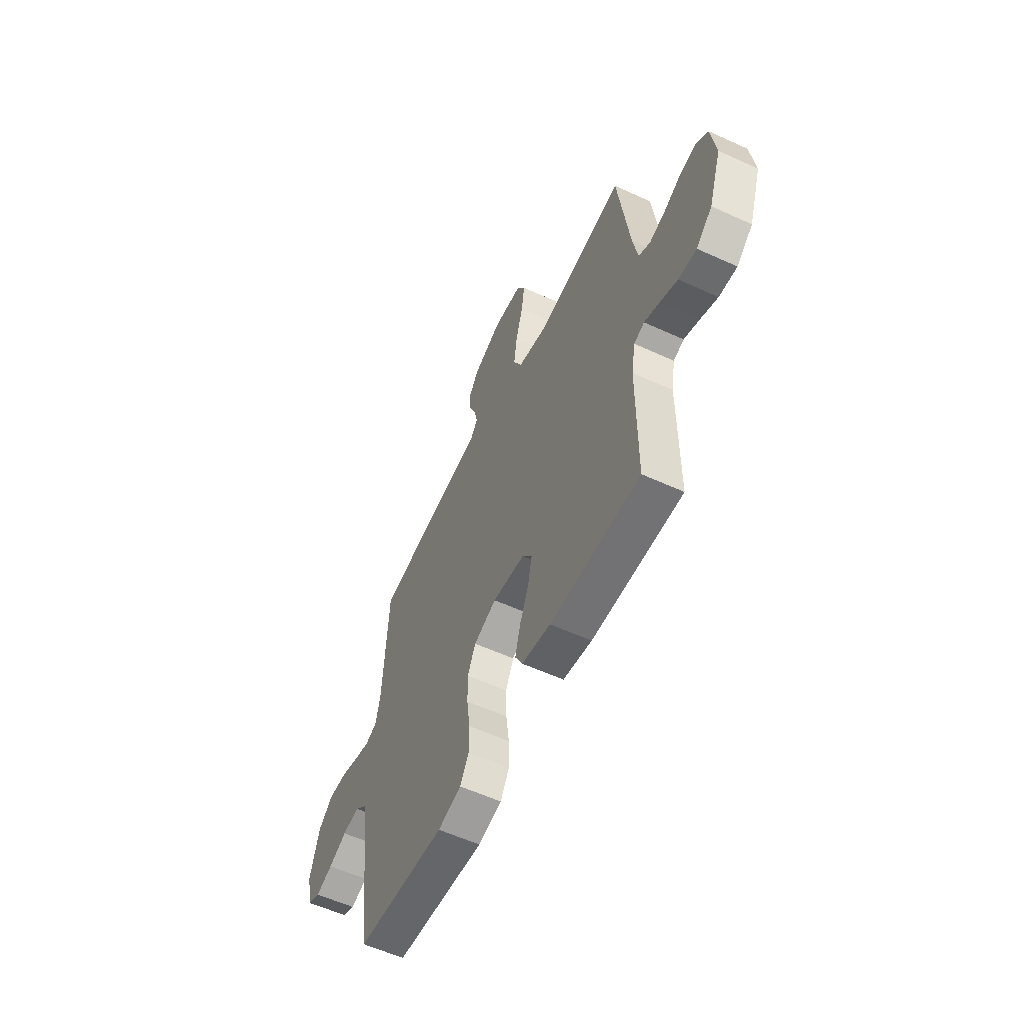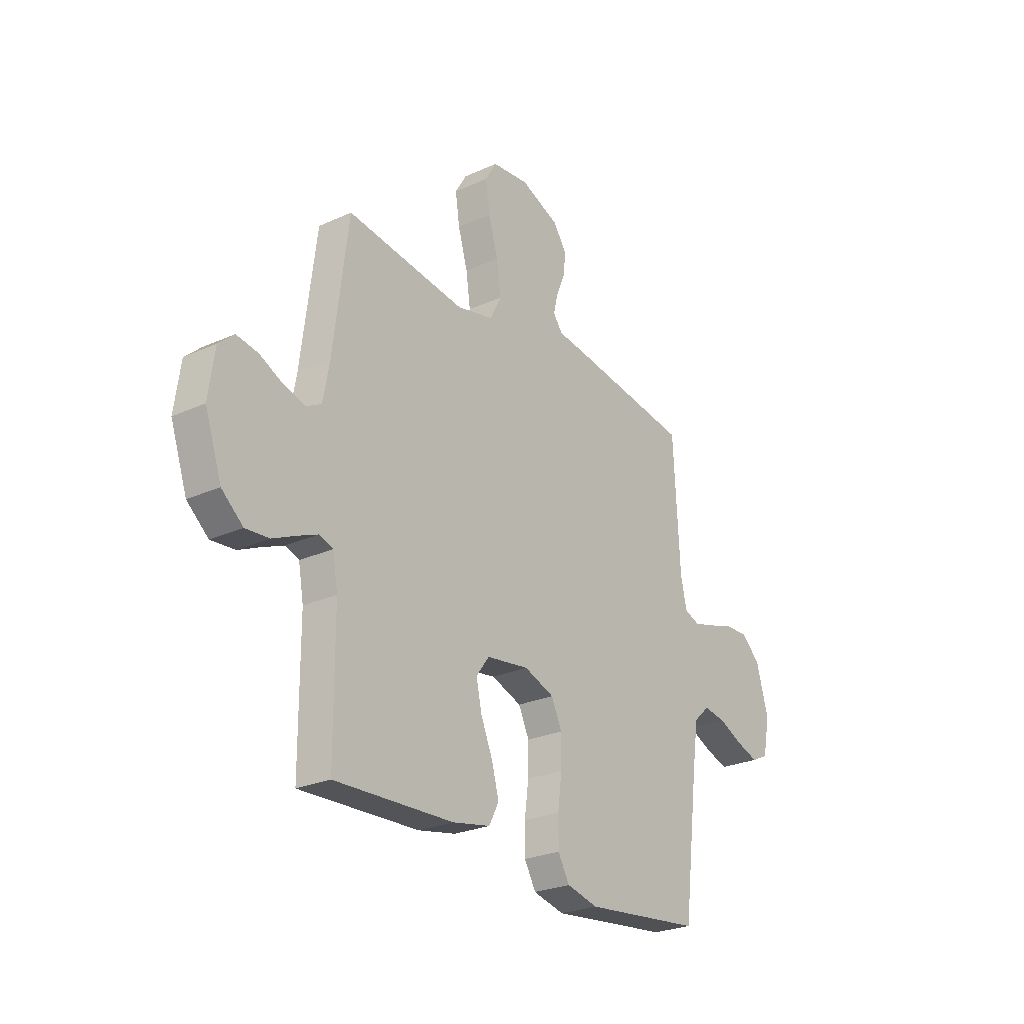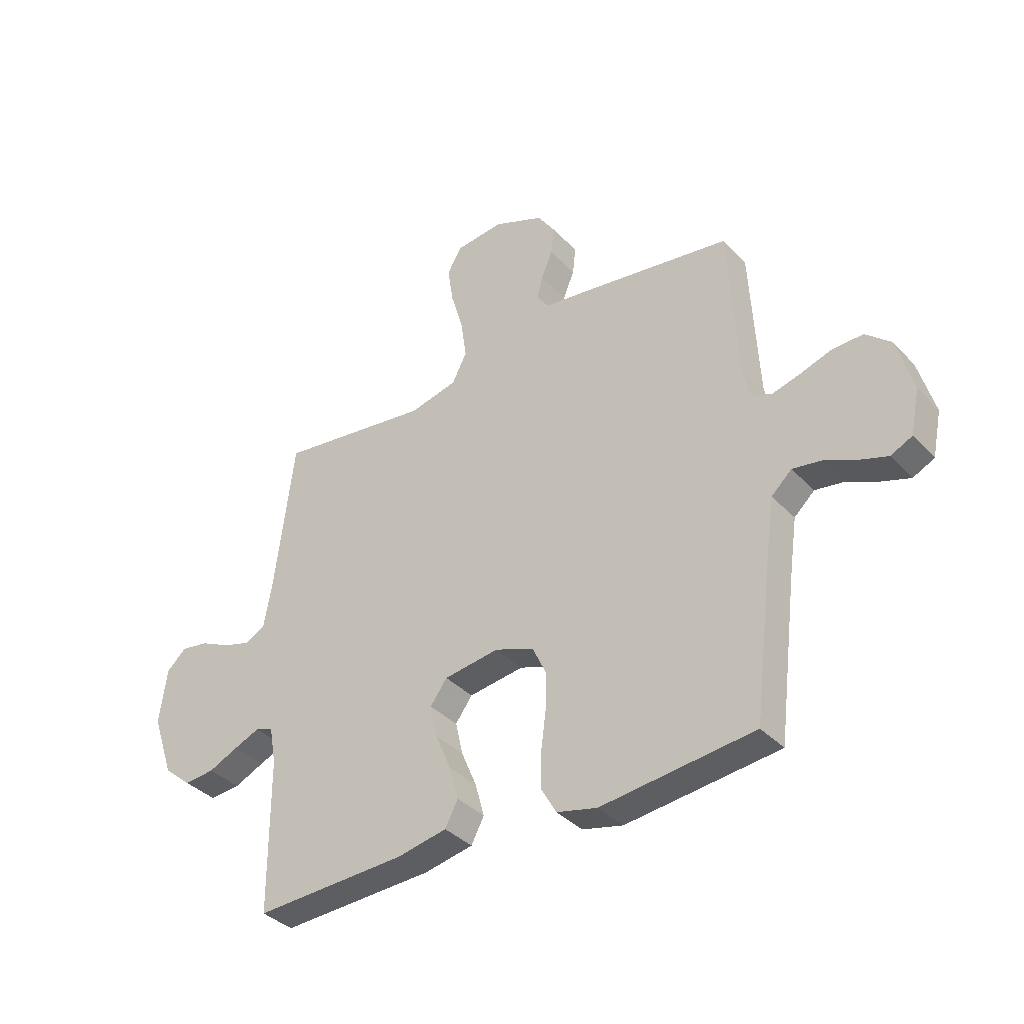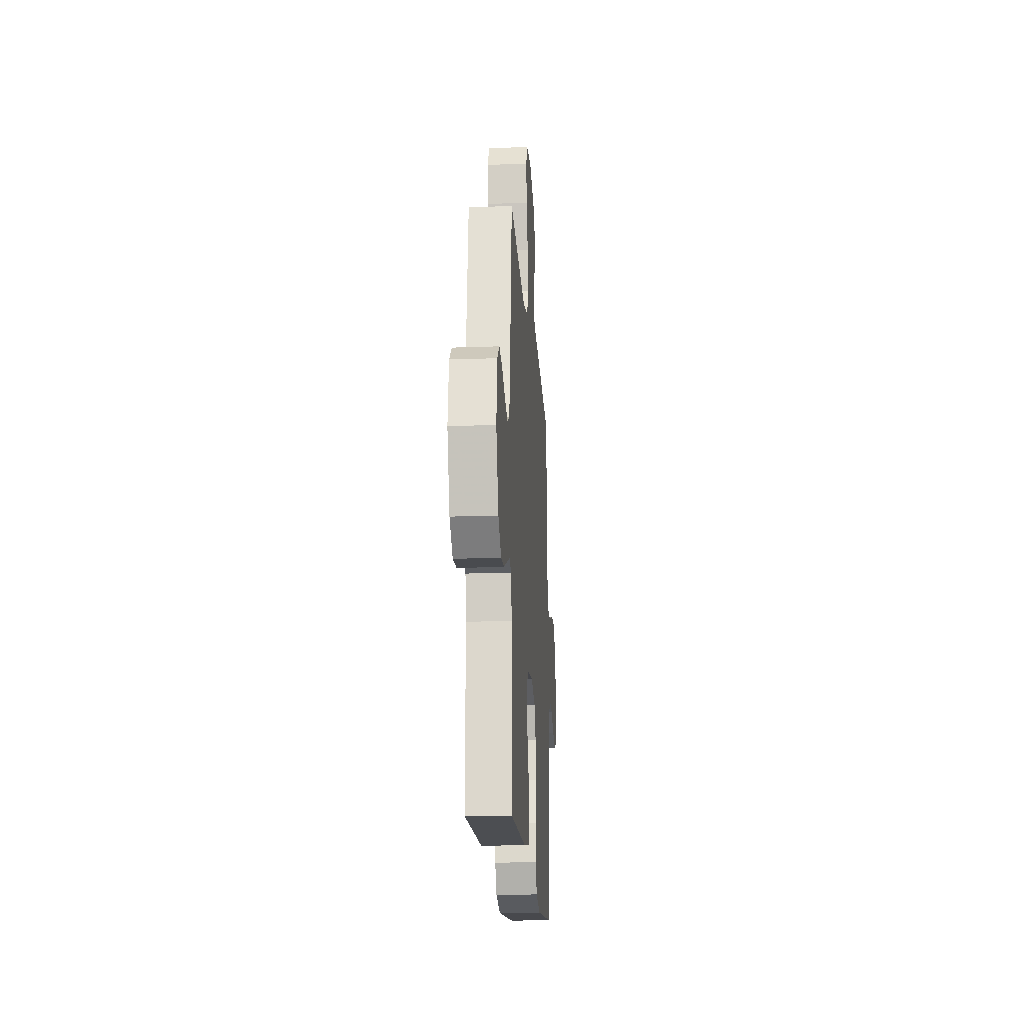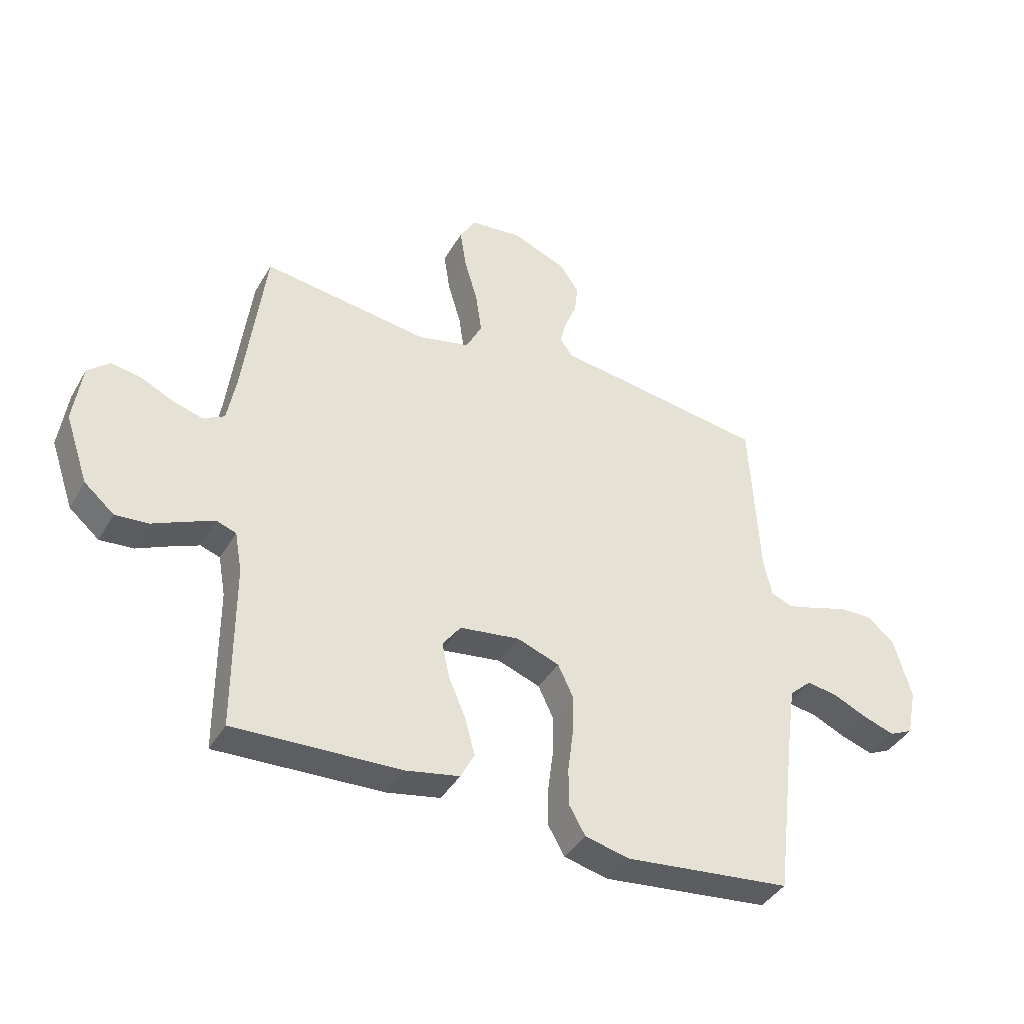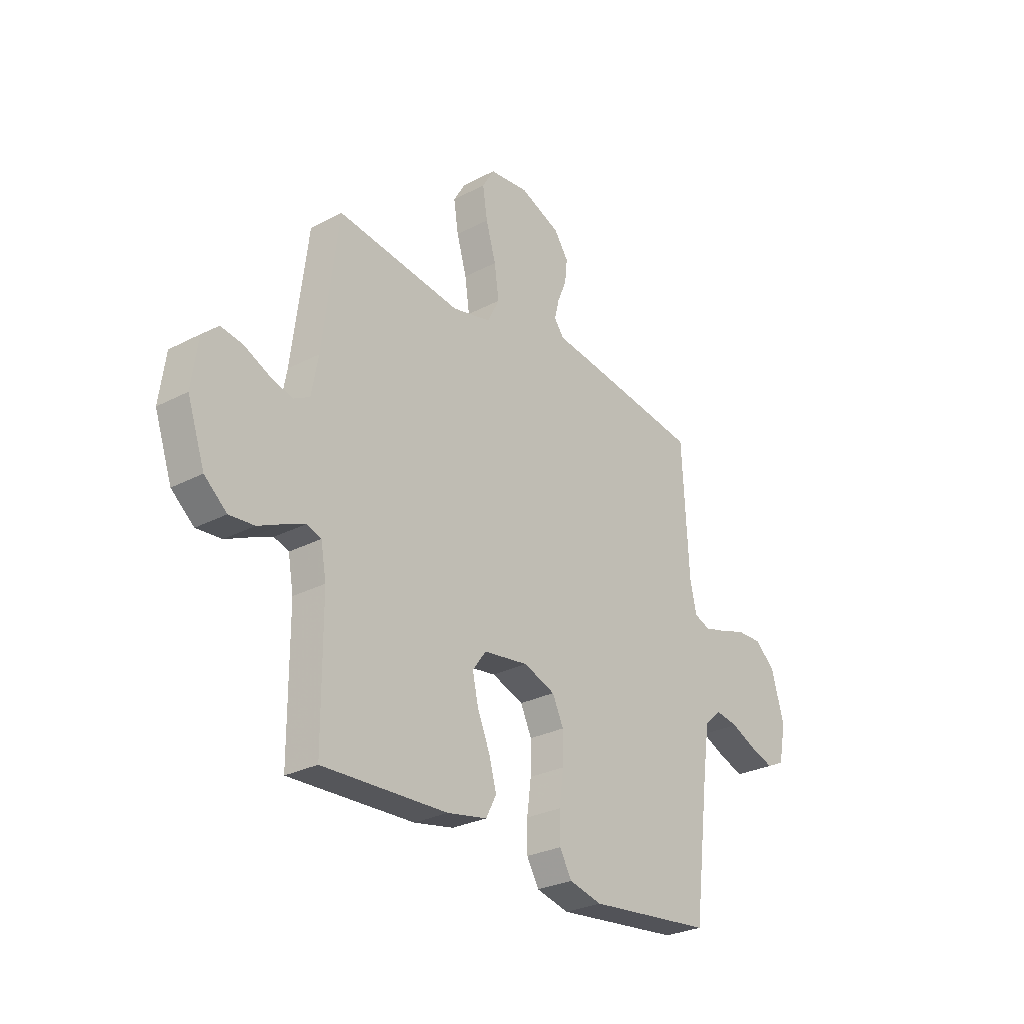
<metadata>
{"format":"obj","ext":"obj","renderer":"f3d","projection":"perspective","resolution":1024,"background":"white","views":[{"elev":-57.8,"azim":-115.4,"up":"+Z"},{"elev":-25.6,"azim":-53.9,"up":"+Z"},{"elev":-36.7,"azim":37.2,"up":"+Z"},{"elev":-18.8,"azim":-86.0,"up":"+Z"},{"elev":-40.3,"azim":-27.6,"up":"+Z"},{"elev":-28.0,"azim":-51.4,"up":"+Z"}]}
</metadata>
<code>
v 0.5 0.07 -0.5
v 0.2 0.07 -0.533
v 0.121 0.07 -0.514
v 0.092 0.07 -0.463
v 0.092 0.07 -0.394
v 0.102 0.07 -0.317
v 0.103 0.07 -0.245
v 0.076 0.07 -0.188
v 0 0.07 -0.16
v -0.108 0.07 -0.175
v -0.141 0.07 -0.22
v -0.127 0.07 -0.284
v -0.097 0.07 -0.355
v -0.079 0.07 -0.421
v -0.104 0.07 -0.469
v -0.2 0.07 -0.488
v -0.5 0.07 -0.5
v -0.501 0.07 -0.2
v -0.514 0.07 -0.127
v -0.549 0.07 -0.115
v -0.599 0.07 -0.136
v -0.658 0.07 -0.163
v -0.718 0.07 -0.168
v -0.772 0.07 -0.122
v -0.814 0.07 0
v -0.799 0.07 0.109
v -0.76 0.07 0.144
v -0.706 0.07 0.135
v -0.647 0.07 0.107
v -0.593 0.07 0.091
v -0.554 0.07 0.112
v -0.538 0.07 0.2
v -0.5 0.07 0.5
v -0.2 0.07 0.46
v -0.106 0.07 0.482
v -0.077 0.07 0.539
v -0.088 0.07 0.616
v -0.112 0.07 0.698
v -0.123 0.07 0.771
v -0.094 0.07 0.82
v 0 0.07 0.83
v 0.098 0.07 0.79
v 0.132 0.07 0.74
v 0.126 0.07 0.685
v 0.104 0.07 0.632
v 0.093 0.07 0.587
v 0.117 0.07 0.555
v 0.2 0.07 0.544
v 0.5 0.07 0.5
v 0.516 0.07 0.2
v 0.531 0.07 0.131
v 0.57 0.07 0.116
v 0.625 0.07 0.131
v 0.686 0.07 0.151
v 0.747 0.07 0.153
v 0.796 0.07 0.11
v 0.827 0.07 0
v 0.809 0.07 -0.087
v 0.767 0.07 -0.107
v 0.71 0.07 -0.088
v 0.649 0.07 -0.06
v 0.593 0.07 -0.051
v 0.553 0.07 -0.088
v 0.537 0.07 -0.2
v 0.5 0 -0.5
v 0.2 0 -0.533
v 0.121 0 -0.514
v 0.092 0 -0.463
v 0.092 0 -0.394
v 0.102 0 -0.317
v 0.103 0 -0.245
v 0.076 0 -0.188
v 0 0 -0.16
v -0.108 0 -0.175
v -0.141 0 -0.22
v -0.127 0 -0.284
v -0.097 0 -0.355
v -0.079 0 -0.421
v -0.104 0 -0.469
v -0.2 0 -0.488
v -0.5 0 -0.5
v -0.501 0 -0.2
v -0.514 0 -0.127
v -0.549 0 -0.115
v -0.599 0 -0.136
v -0.658 0 -0.163
v -0.718 0 -0.168
v -0.772 0 -0.122
v -0.814 0 0
v -0.799 0 0.109
v -0.76 0 0.144
v -0.706 0 0.135
v -0.647 0 0.107
v -0.593 0 0.091
v -0.554 0 0.112
v -0.538 0 0.2
v -0.5 0 0.5
v -0.2 0 0.46
v -0.106 0 0.482
v -0.077 0 0.539
v -0.088 0 0.616
v -0.112 0 0.698
v -0.123 0 0.771
v -0.094 0 0.82
v 0 0 0.83
v 0.098 0 0.79
v 0.132 0 0.74
v 0.126 0 0.685
v 0.104 0 0.632
v 0.093 0 0.587
v 0.117 0 0.555
v 0.2 0 0.544
v 0.5 0 0.5
v 0.516 0 0.2
v 0.531 0 0.131
v 0.57 0 0.116
v 0.625 0 0.131
v 0.686 0 0.151
v 0.747 0 0.153
v 0.796 0 0.11
v 0.827 0 0
v 0.809 0 -0.087
v 0.767 0 -0.107
v 0.71 0 -0.088
v 0.649 0 -0.06
v 0.593 0 -0.051
v 0.553 0 -0.088
v 0.537 0 -0.2
f 58 59 60 61
f 56 57 58 61
f 56 61 62
f 53 54 55 56
f 52 53 56 62
f 51 52 62 63
f 47 48 49 50
f 47 50 51 63
f 42 43 44 45
f 42 45 46
f 41 42 46
f 40 41 46
f 37 38 39 40
f 36 37 40 46
f 35 36 46 47
f 32 33 34
f 31 32 34 35
f 26 27 28 29
f 26 29 30
f 25 26 30
f 24 25 30
f 21 22 23 24
f 20 21 24 30
f 19 20 30 31
f 15 16 17 18
f 12 13 14 15
f 11 12 15 18
f 10 11 18 19
f 3 4 5 6
f 3 6 7
f 64 1 2 3
f 64 3 7
f 63 64 7 8
f 47 63 8 9
f 19 31 35 47
f 9 10 19 47
f 125 124 123 122
f 125 122 121 120
f 126 125 120
f 120 119 118 117
f 126 120 117 116
f 127 126 116 115
f 114 113 112 111
f 127 115 114 111
f 109 108 107 106
f 110 109 106
f 110 106 105
f 110 105 104
f 104 103 102 101
f 110 104 101 100
f 111 110 100 99
f 98 97 96
f 99 98 96 95
f 93 92 91 90
f 94 93 90
f 94 90 89
f 94 89 88
f 88 87 86 85
f 94 88 85 84
f 95 94 84 83
f 82 81 80 79
f 79 78 77 76
f 82 79 76 75
f 83 82 75 74
f 70 69 68 67
f 71 70 67
f 67 66 65 128
f 71 67 128
f 72 71 128 127
f 73 72 127 111
f 111 99 95 83
f 111 83 74 73
f 1 65 66 2
f 2 66 67 3
f 3 67 68 4
f 4 68 69 5
f 5 69 70 6
f 6 70 71 7
f 7 71 72 8
f 8 72 73 9
f 9 73 74 10
f 10 74 75 11
f 11 75 76 12
f 12 76 77 13
f 13 77 78 14
f 14 78 79 15
f 15 79 80 16
f 16 80 81 17
f 17 81 82 18
f 18 82 83 19
f 19 83 84 20
f 20 84 85 21
f 21 85 86 22
f 22 86 87 23
f 23 87 88 24
f 24 88 89 25
f 25 89 90 26
f 26 90 91 27
f 27 91 92 28
f 28 92 93 29
f 29 93 94 30
f 30 94 95 31
f 31 95 96 32
f 32 96 97 33
f 33 97 98 34
f 34 98 99 35
f 35 99 100 36
f 36 100 101 37
f 37 101 102 38
f 38 102 103 39
f 39 103 104 40
f 40 104 105 41
f 41 105 106 42
f 42 106 107 43
f 43 107 108 44
f 44 108 109 45
f 45 109 110 46
f 46 110 111 47
f 47 111 112 48
f 48 112 113 49
f 49 113 114 50
f 50 114 115 51
f 51 115 116 52
f 52 116 117 53
f 53 117 118 54
f 54 118 119 55
f 55 119 120 56
f 56 120 121 57
f 57 121 122 58
f 58 122 123 59
f 59 123 124 60
f 60 124 125 61
f 61 125 126 62
f 62 126 127 63
f 63 127 128 64
f 64 128 65 1

</code>
